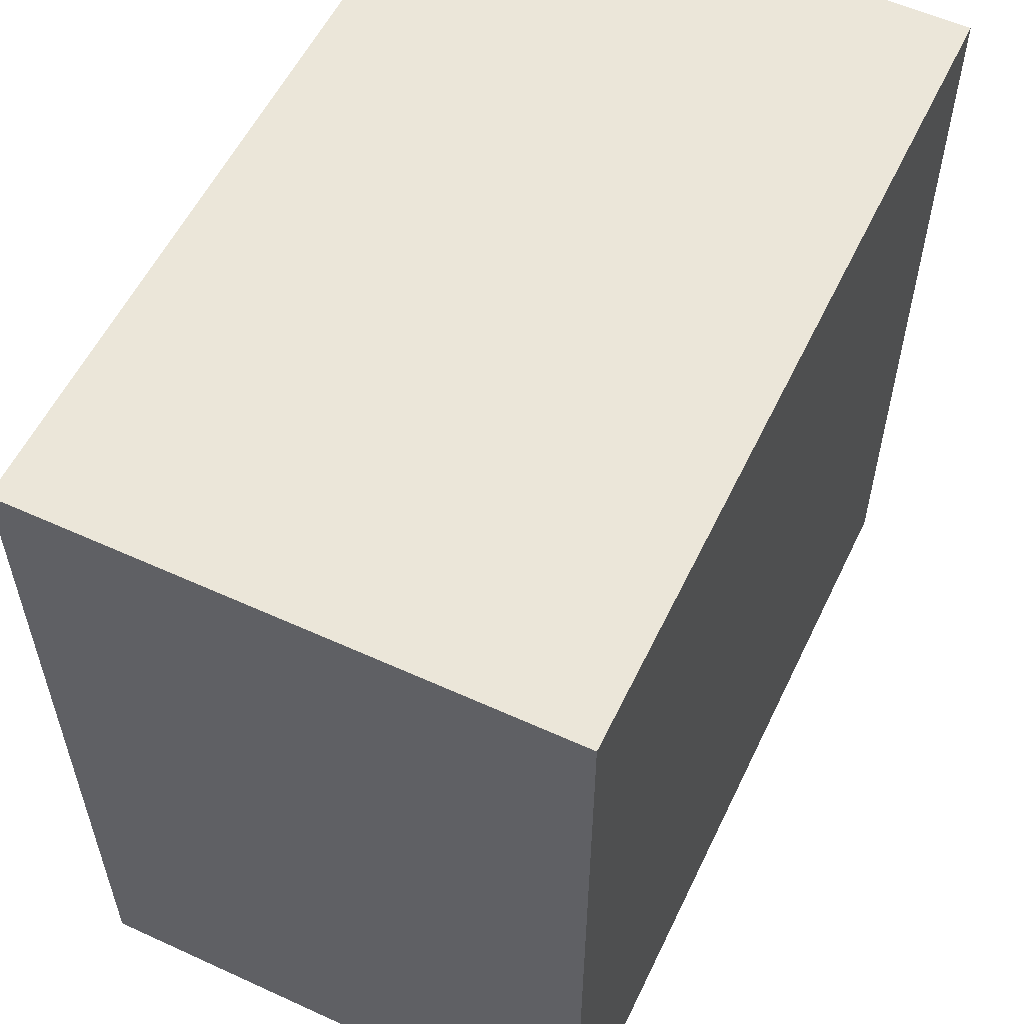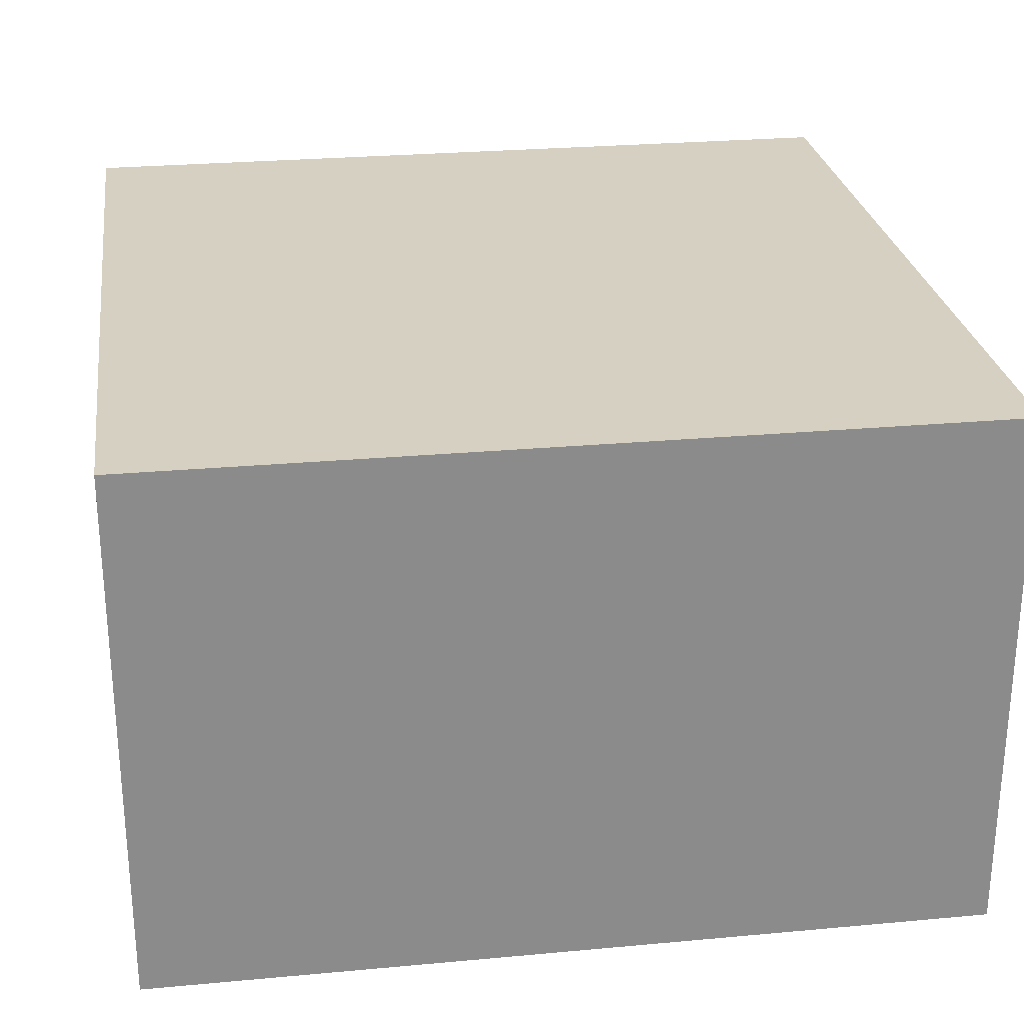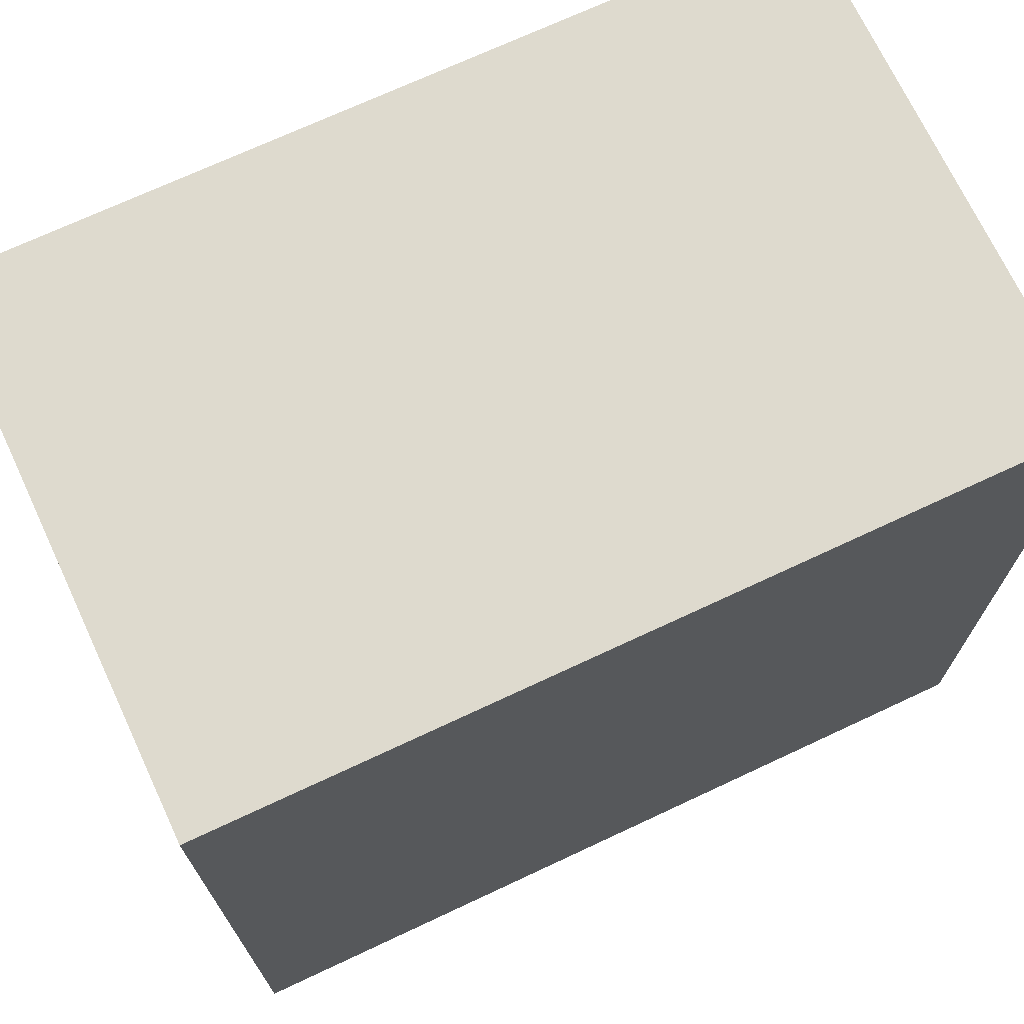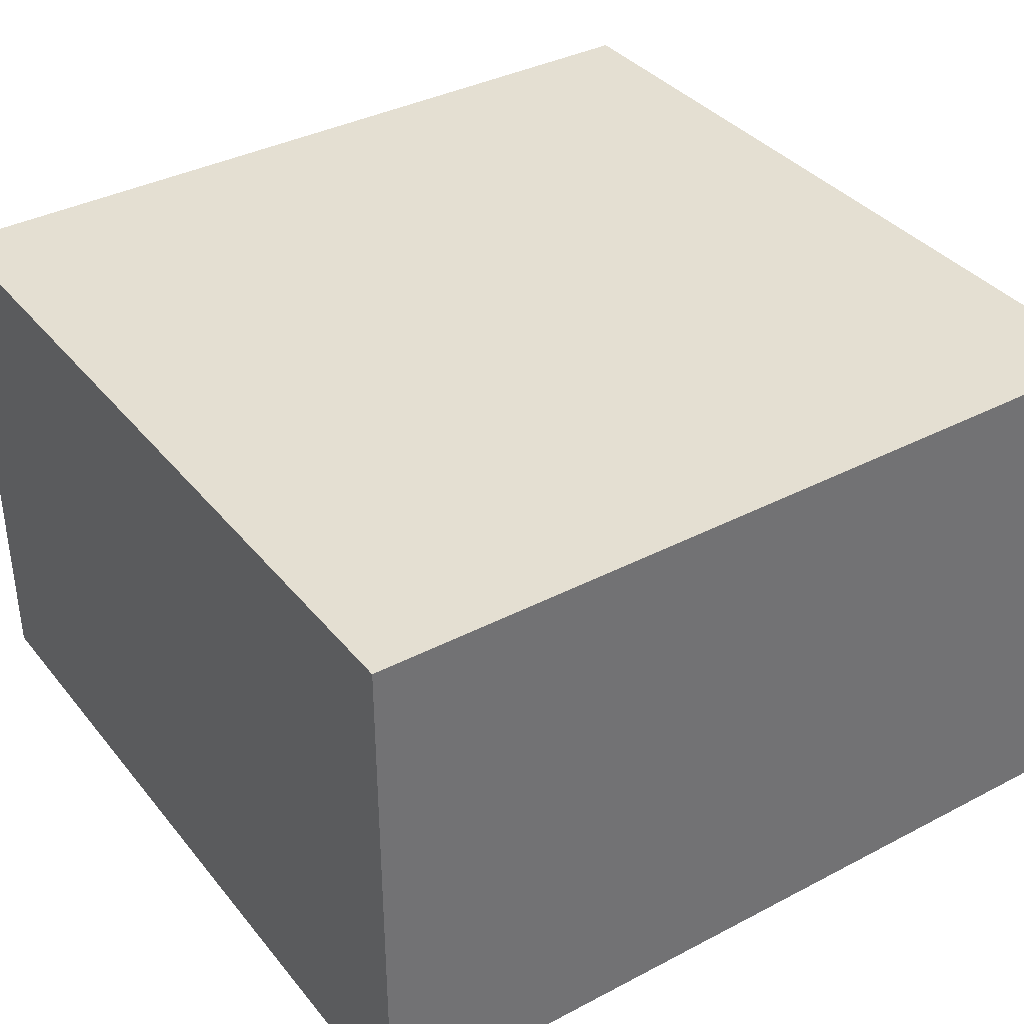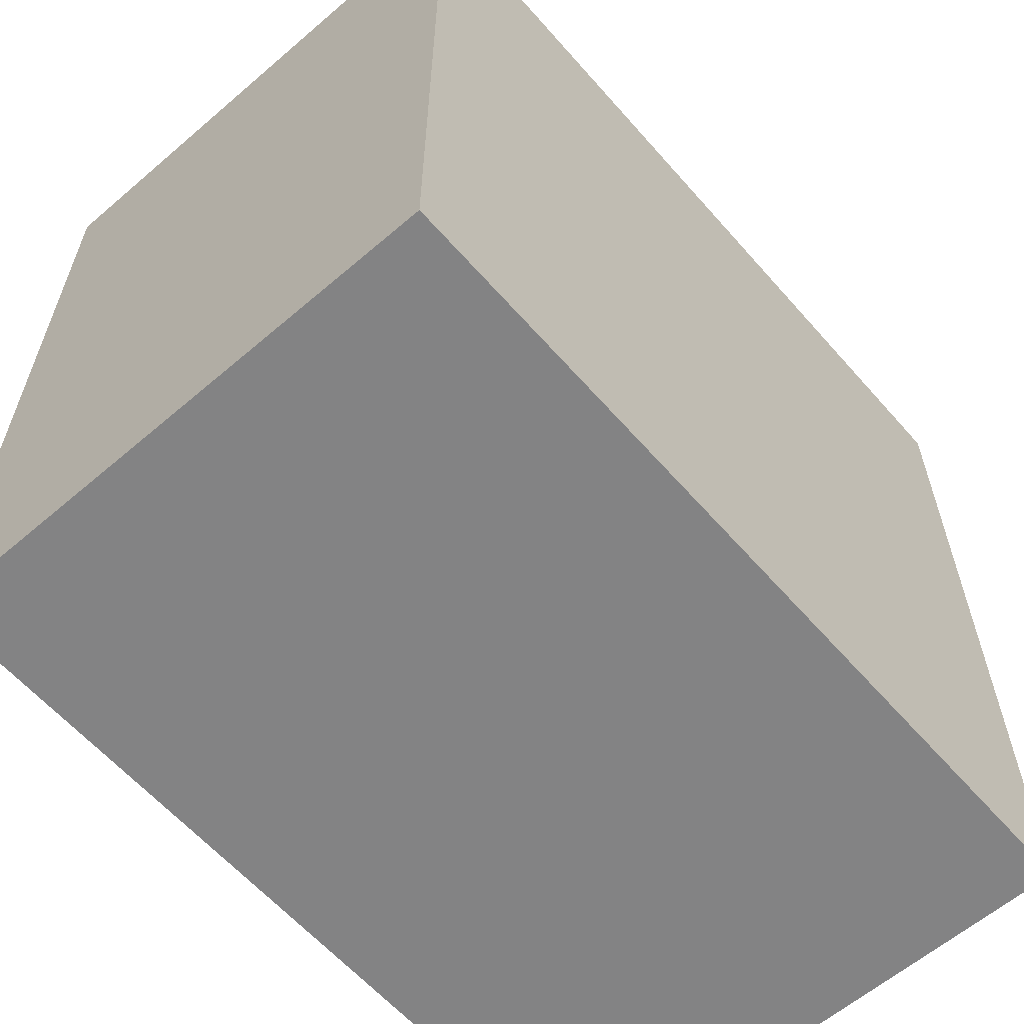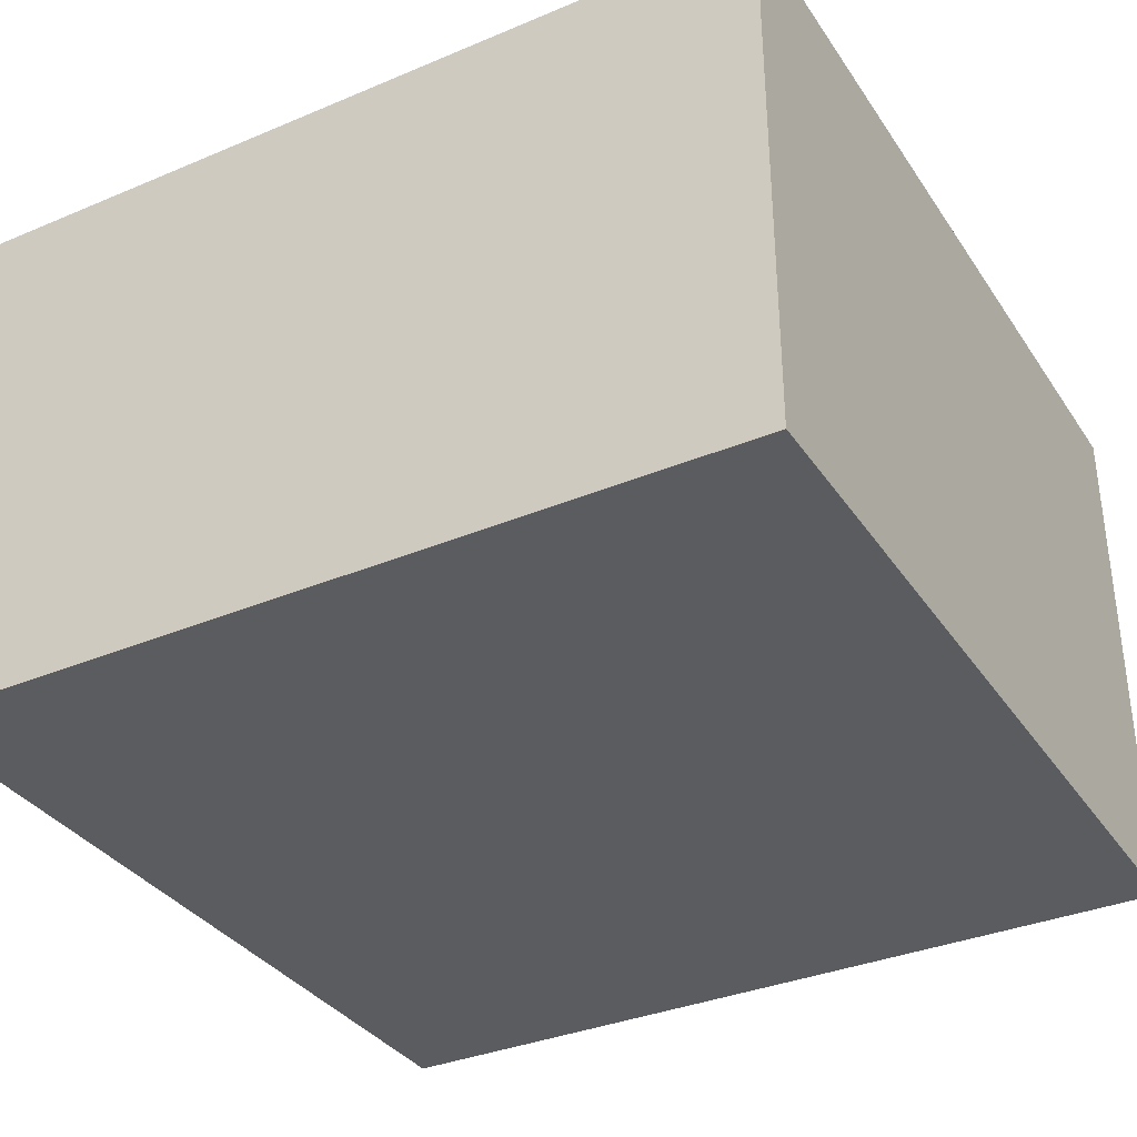
<metadata>
{"format":"obj","ext":"obj","renderer":"f3d","projection":"perspective","resolution":1024,"background":"white","views":[{"elev":56.5,"azim":115.5,"up":"+Y"},{"elev":26.5,"azim":-98.2,"up":"+Z"},{"elev":71.1,"azim":154.9,"up":"+Y"},{"elev":36.9,"azim":-34.0,"up":"+Z"},{"elev":-61.2,"azim":131.1,"up":"+Y"},{"elev":-34.8,"azim":-60.7,"up":"+Z"}]}
</metadata>
<code>
v -123.5 64.81 -8.024
v -61.85 64.81 -8.024
v -61.85 126.3 -8.024
v -123.5 126.3 -8.024
v -123.5 126.3 31.91
v -123.5 64.81 31.91
v -61.85 64.81 31.91
v -61.85 126.3 31.91
f 4 3 2 1
f 2 3 8 7
f 1 2 7 6
f 1 6 5 4
f 3 4 5 8
f 6 7 8 5

</code>
